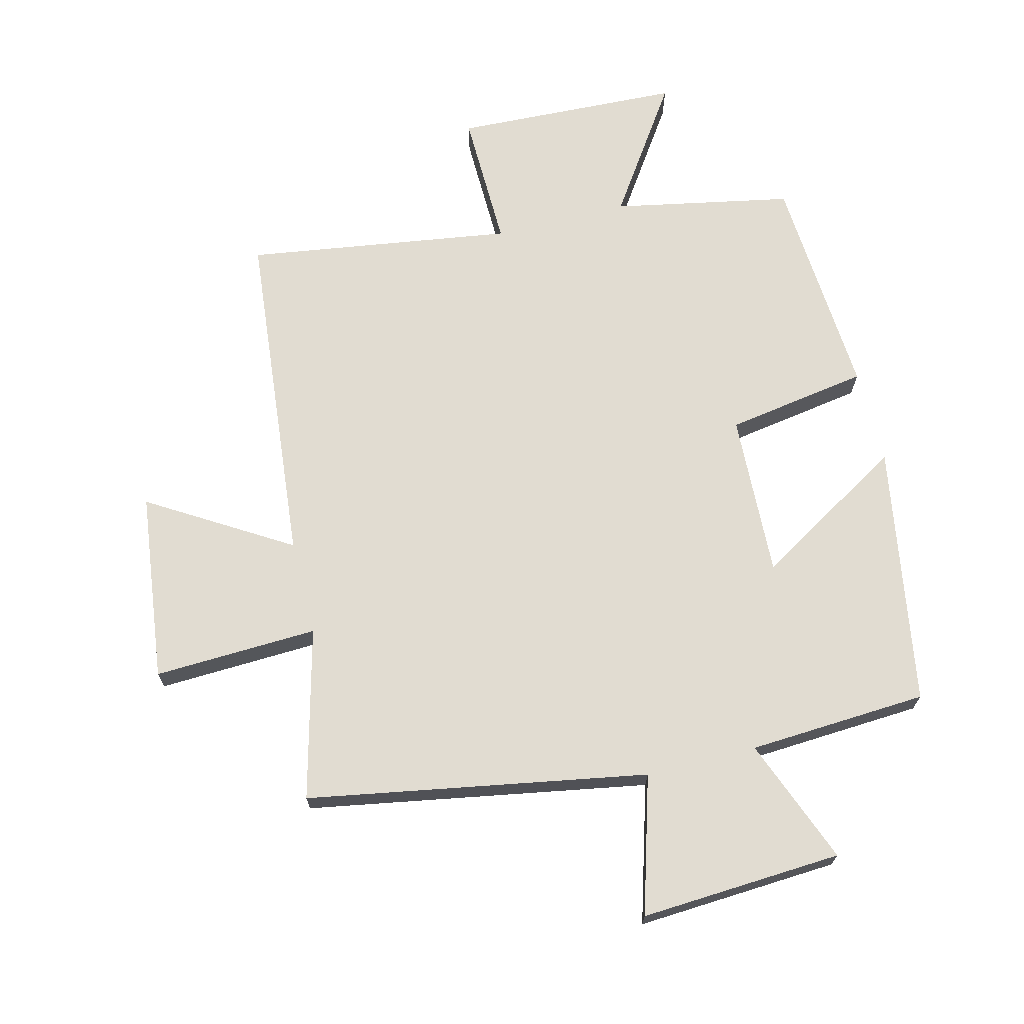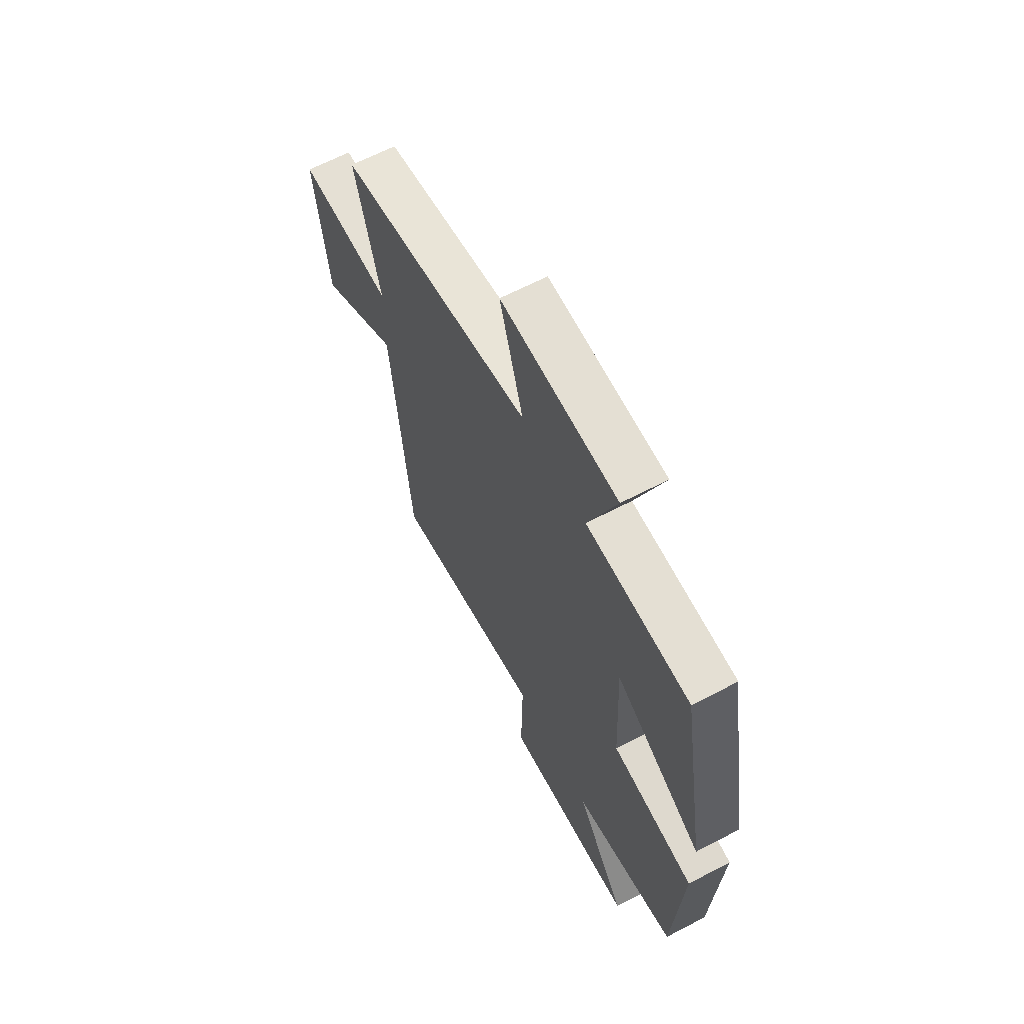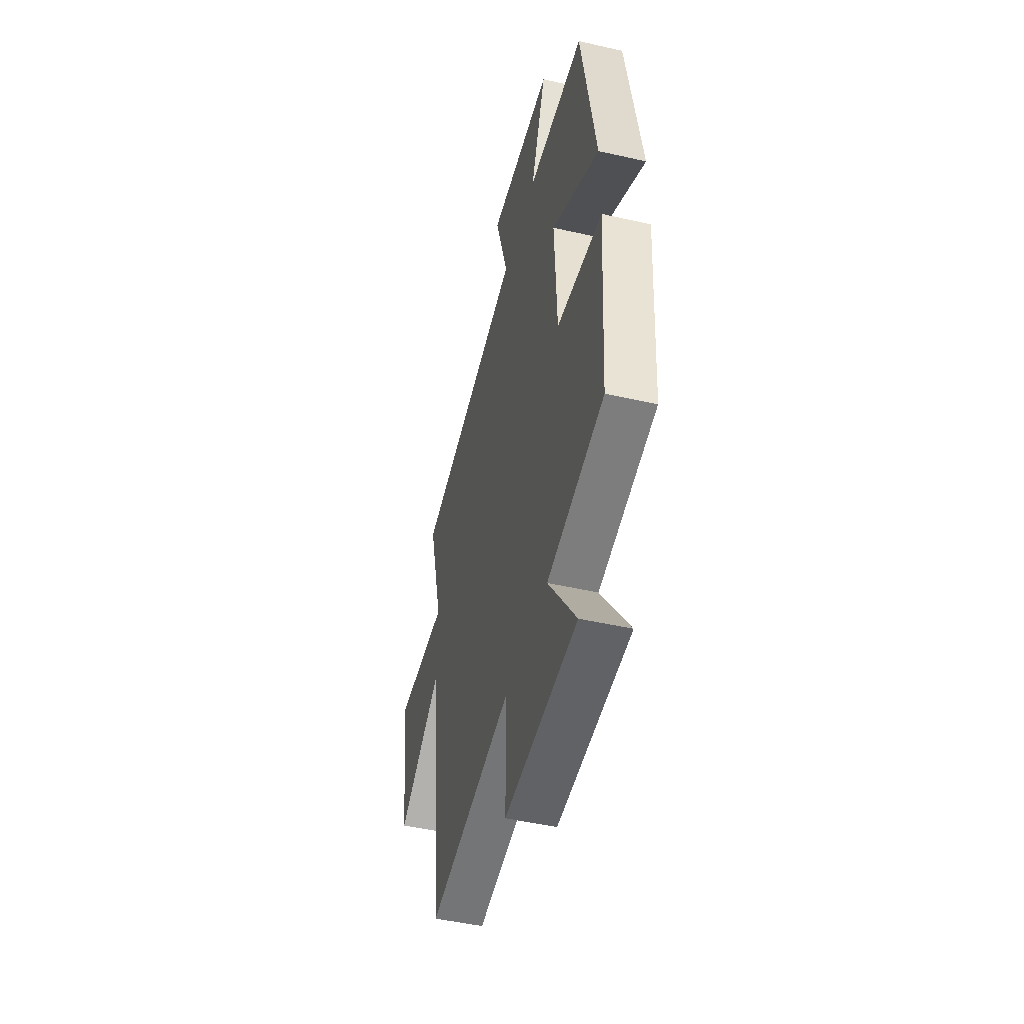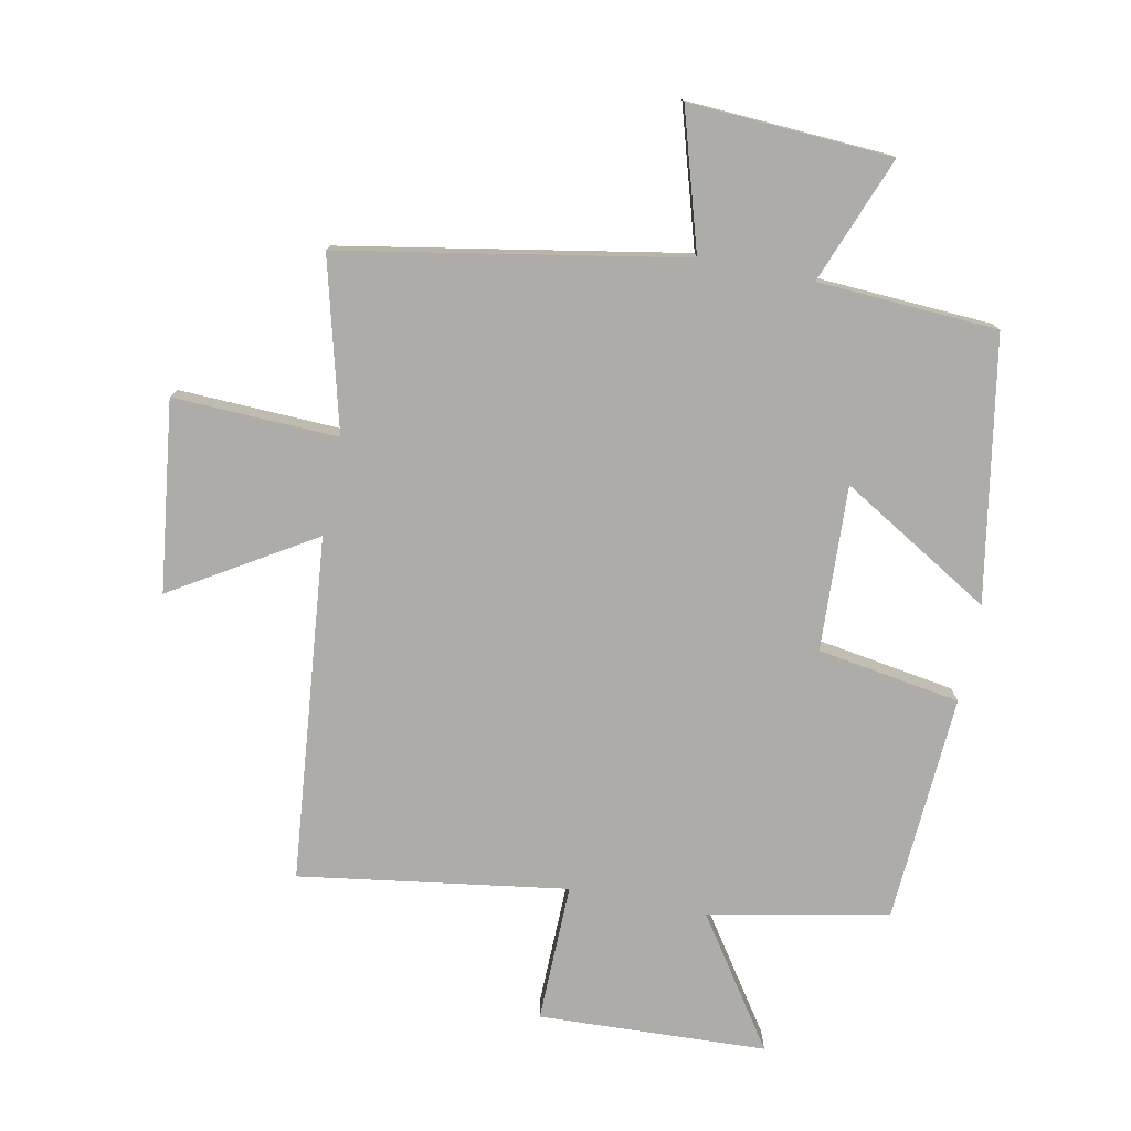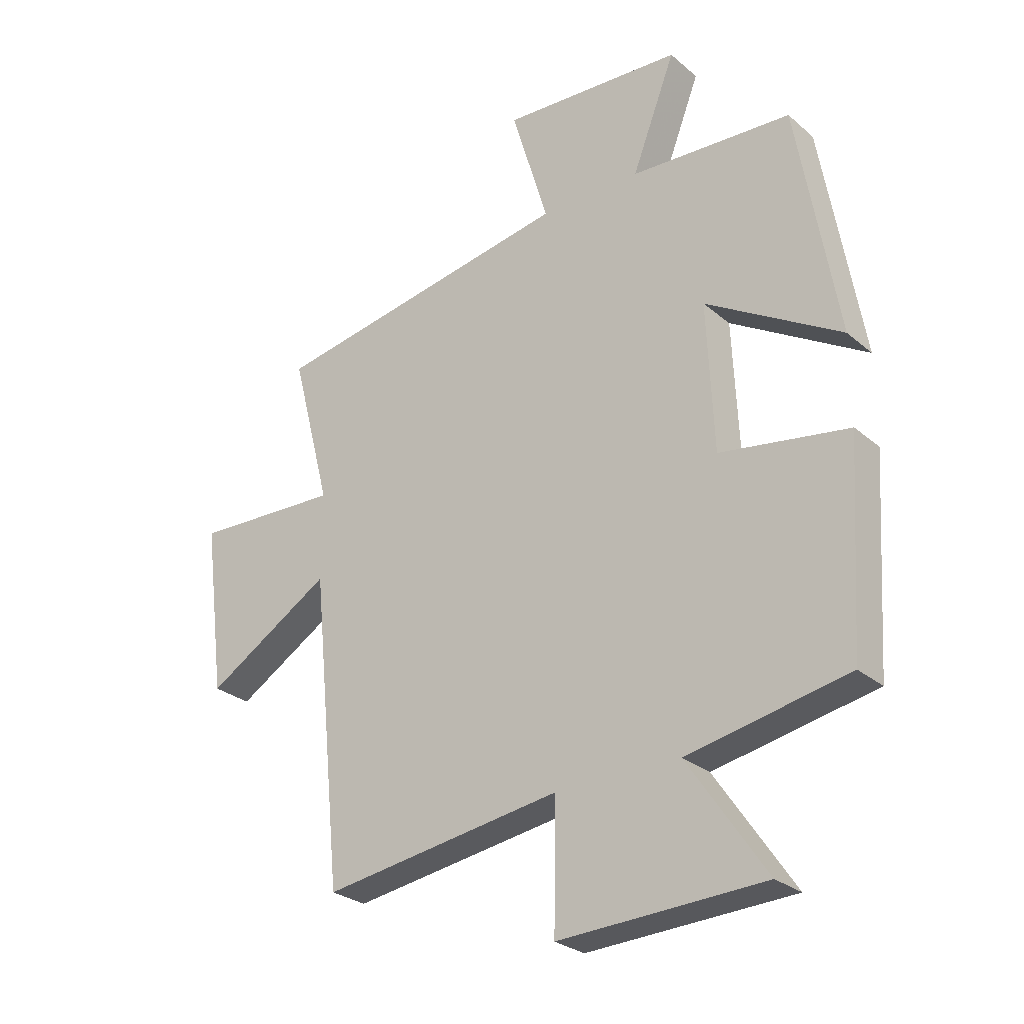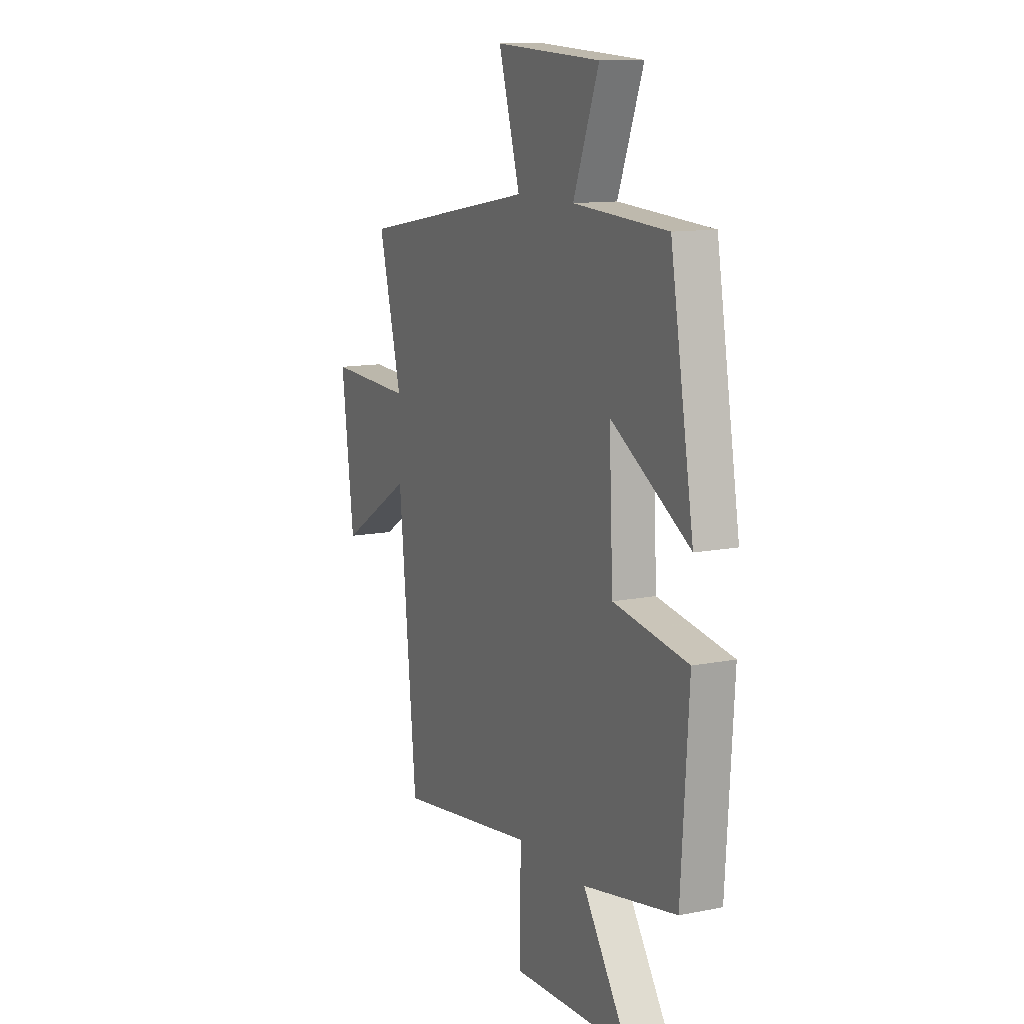
<metadata>
{"format":"obj","ext":"obj","renderer":"f3d","projection":"perspective","resolution":1024,"background":"white","views":[{"elev":69.2,"azim":-14.2,"up":"+Y"},{"elev":64.1,"azim":62.2,"up":"+Z"},{"elev":-48.1,"azim":75.7,"up":"+Z"},{"elev":-77.0,"azim":-11.3,"up":"+Y"},{"elev":-27.4,"azim":38.0,"up":"+Z"},{"elev":12.1,"azim":64.7,"up":"+Z"}]}
</metadata>
<code>
v -0.57 0.07 0.404
v -0.033 0.07 0.5
v -0.098 0.07 0.717
v 0.222 0.07 0.699
v 0.145 0.07 0.5
v 0.429 0.07 0.484
v 0.5 0.07 0.07
v 0.262 0.07 0.212
v 0.274 0.07 -0.048
v 0.5 0.07 -0.084
v 0.477 0.07 -0.444
v 0.194 0.07 -0.5
v 0.332 0.07 -0.703
v -0.028 0.07 -0.719
v -0.024 0.07 -0.5
v -0.446 0.07 -0.563
v -0.5 0.07 -0.02
v -0.722 0.07 -0.156
v -0.76 0.07 0.144
v -0.5 0.07 0.134
v -0.57 0 0.404
v -0.033 0 0.5
v -0.098 0 0.717
v 0.222 0 0.699
v 0.145 0 0.5
v 0.429 0 0.484
v 0.5 0 0.07
v 0.262 0 0.212
v 0.274 0 -0.048
v 0.5 0 -0.084
v 0.477 0 -0.444
v 0.194 0 -0.5
v 0.332 0 -0.703
v -0.028 0 -0.719
v -0.024 0 -0.5
v -0.446 0 -0.563
v -0.5 0 -0.02
v -0.722 0 -0.156
v -0.76 0 0.144
v -0.5 0 0.134
f 17 18 19 20
f 15 16 17 20
f 15 20 1 2
f 12 13 14 15
f 11 12 15
f 10 11 15
f 9 10 15
f 8 9 15 2
f 7 8 2
f 6 7 2
f 5 6 2
f 2 3 4 5
f 40 39 38 37
f 40 37 36 35
f 22 21 40 35
f 35 34 33 32
f 35 32 31
f 35 31 30
f 35 30 29
f 22 35 29 28
f 22 28 27
f 22 27 26
f 22 26 25
f 25 24 23 22
f 1 21 22 2
f 2 22 23 3
f 3 23 24 4
f 4 24 25 5
f 5 25 26 6
f 6 26 27 7
f 7 27 28 8
f 8 28 29 9
f 9 29 30 10
f 10 30 31 11
f 11 31 32 12
f 12 32 33 13
f 13 33 34 14
f 14 34 35 15
f 15 35 36 16
f 16 36 37 17
f 17 37 38 18
f 18 38 39 19
f 19 39 40 20
f 20 40 21 1

</code>
